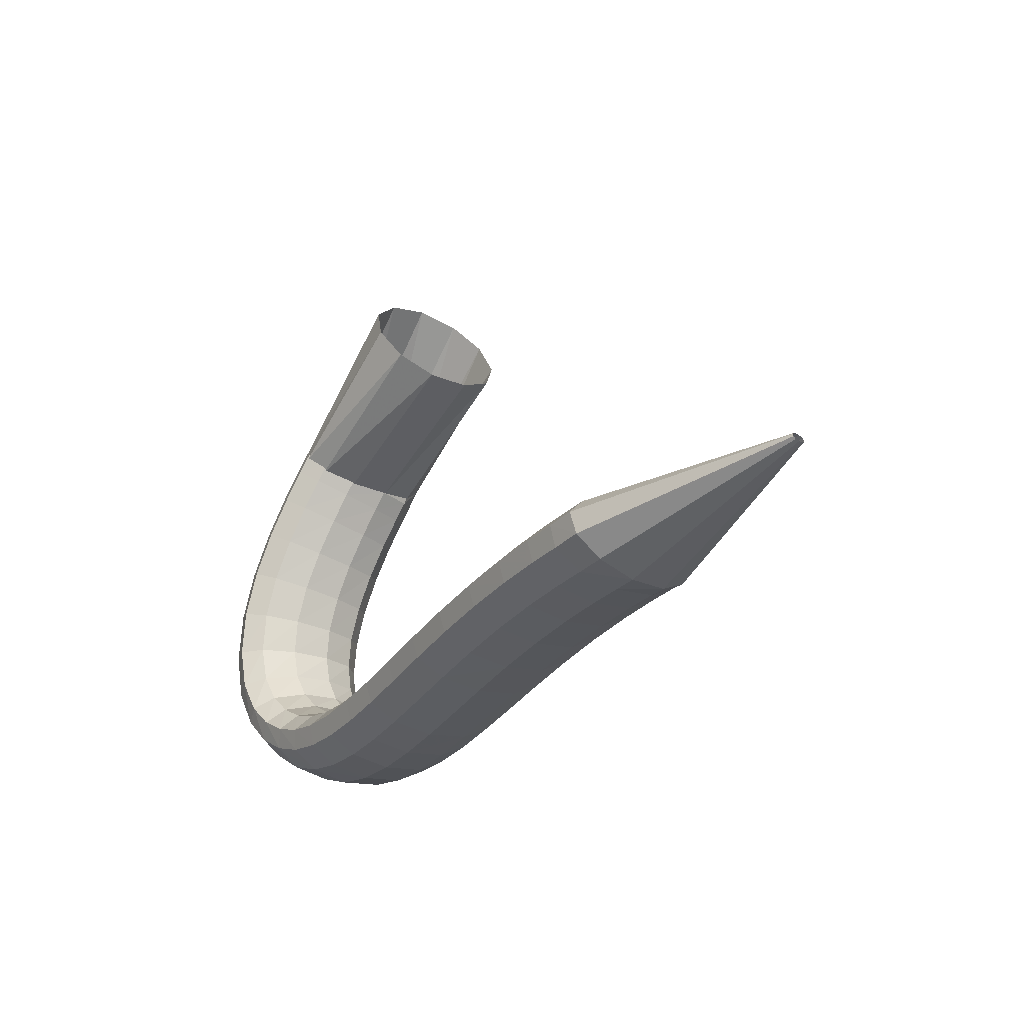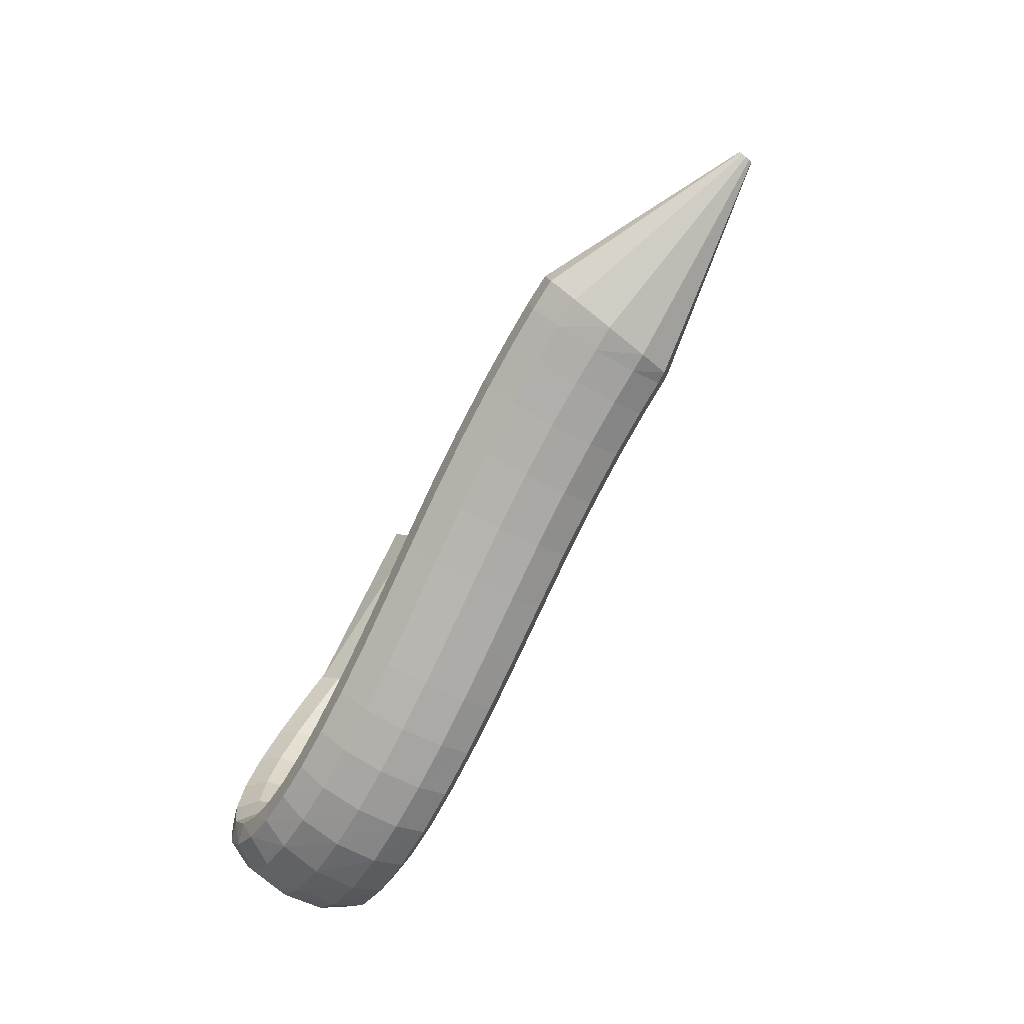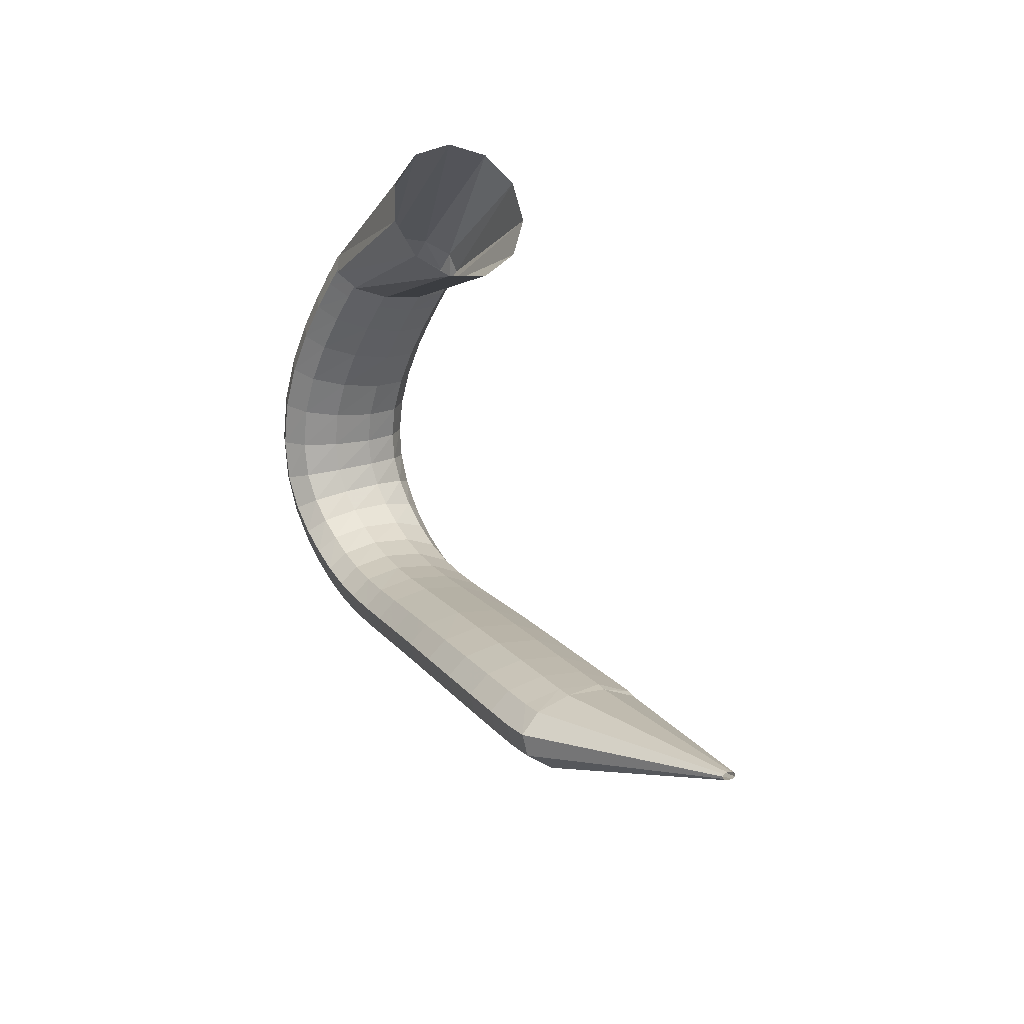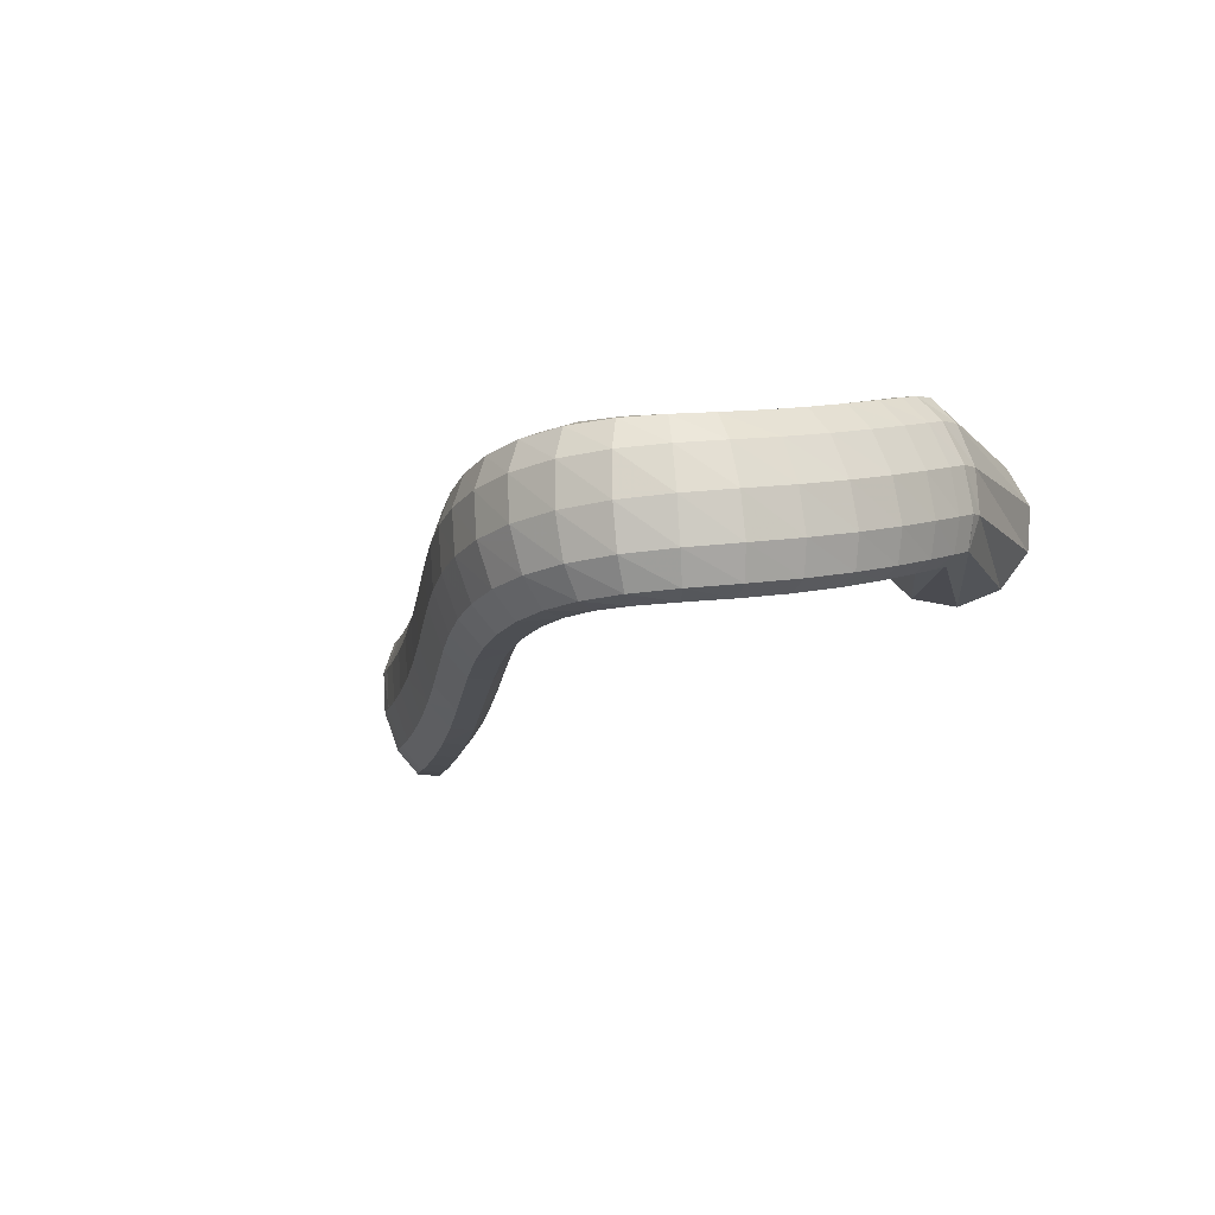
<metadata>
{"format":"obj","ext":"obj","renderer":"f3d","projection":"perspective","resolution":1024,"background":"white","views":[{"elev":-8.1,"azim":-124.5,"up":"+Y"},{"elev":-55.8,"azim":-120.5,"up":"+Y"},{"elev":35.8,"azim":-116.4,"up":"+Y"},{"elev":-14.9,"azim":59.4,"up":"+Z"}]}
</metadata>
<code>
g tube1
v 113.8 72.09 186.8
v 113.8 72.2 186.6
v 113.8 72.34 186.4
v 113.9 72.48 186.4
v 113.9 72.56 186.5
v 114 72.56 186.8
v 114 72.48 187
v 114 72.35 187.3
v 114 72.21 187.3
v 113.9 72.09 187.3
v 113.8 72.05 187.1
v 113.8 72.09 186.8
v 125.1 64.98 183.6
v 125.1 66.06 181.1
v 125.3 67.5 179.5
v 125.8 68.85 179.4
v 126.5 69.68 180.8
v 127 69.72 183.3
v 127.2 68.97 186
v 127.2 67.66 188.1
v 126.7 66.21 188.9
v 126.1 65.07 188.2
v 125.5 64.62 186.3
v 125.1 64.98 183.6
v 126.7 64.52 183.5
v 126.9 65.46 181
v 127.3 66.84 179.4
v 127.7 68.24 179.3
v 128 69.2 180.7
v 128.1 69.42 183.2
v 128 68.83 185.9
v 127.7 67.62 188.1
v 127.3 66.17 189
v 126.9 64.95 188.3
v 126.7 64.33 186.3
v 126.7 64.52 183.5
v 128.9 63.88 183.5
v 129.2 64.8 180.9
v 129.6 66.17 179.4
v 130 67.55 179.3
v 130.3 68.51 180.7
v 130.4 68.74 183.2
v 130.3 68.17 185.9
v 129.9 66.97 188.1
v 129.5 65.54 188.9
v 129.1 64.32 188.3
v 128.9 63.7 186.2
v 128.9 63.88 183.5
v 131.9 62.95 183.5
v 132.2 63.85 180.9
v 132.7 65.2 179.4
v 133.1 66.58 179.3
v 133.4 67.54 180.7
v 133.5 67.78 183.2
v 133.3 67.23 185.9
v 132.8 66.05 188.1
v 132.4 64.63 188.9
v 132 63.41 188.3
v 131.8 62.79 186.2
v 131.9 62.95 183.5
v 135.3 61.79 183.6
v 135.7 62.67 181
v 136.2 64 179.5
v 136.7 65.36 179.4
v 137 66.33 180.8
v 137 66.59 183.3
v 136.7 66.06 186
v 136.2 64.91 188.2
v 135.7 63.5 189
v 135.3 62.29 188.3
v 135.1 61.65 186.3
v 135.3 61.79 183.6
v 138.9 60.48 183.8
v 139.3 61.33 181.2
v 139.9 62.64 179.6
v 140.4 63.99 179.5
v 140.7 64.96 180.9
v 140.7 65.23 183.4
v 140.3 64.72 186.2
v 139.8 63.6 188.3
v 139.2 62.21 189.2
v 138.8 61 188.5
v 138.7 60.36 186.5
v 138.9 60.48 183.8
v 142.5 59.09 184
v 142.9 59.93 181.4
v 143.6 61.22 179.9
v 144.1 62.57 179.8
v 144.4 63.53 181.2
v 144.3 63.81 183.6
v 144 63.32 186.4
v 143.4 62.21 188.5
v 142.8 60.83 189.4
v 142.4 59.63 188.7
v 142.2 58.98 186.7
v 142.5 59.09 184
v 145.9 57.7 184.2
v 146.4 58.54 181.7
v 147 59.83 180.1
v 147.6 61.17 180
v 147.9 62.14 181.4
v 147.8 62.42 183.9
v 147.5 61.92 186.6
v 146.9 60.81 188.8
v 146.3 59.44 189.6
v 145.8 58.24 189
v 145.7 57.59 186.9
v 145.9 57.7 184.2
v 149.2 56.39 184.4
v 149.7 57.24 181.8
v 150.2 58.54 180.3
v 150.8 59.89 180.2
v 151.1 60.85 181.6
v 151.1 61.12 184.1
v 150.7 60.62 186.8
v 150.2 59.49 189
v 149.6 58.11 189.8
v 149.2 56.91 189.1
v 149 56.27 187.1
v 149.2 56.39 184.4
v 152.3 55.2 184.5
v 152.7 56.08 182
v 153.3 57.4 180.4
v 153.7 58.77 180.3
v 154 59.73 181.7
v 154 59.99 184.2
v 153.7 59.46 186.9
v 153.3 58.32 189.1
v 152.7 56.92 190
v 152.3 55.7 189.3
v 152.2 55.06 187.3
v 152.3 55.2 184.5
v 155.4 54.2 184.6
v 155.7 55.1 182.1
v 156.1 56.47 180.5
v 156.5 57.86 180.4
v 156.8 58.84 181.8
v 156.8 59.09 184.3
v 156.5 58.54 187
v 156.1 57.36 189.2
v 155.7 55.92 190.1
v 155.4 54.69 189.4
v 155.2 54.05 187.3
v 155.4 54.2 184.6
v 158.4 53.48 184.7
v 158.7 54.41 182.1
v 158.9 55.81 180.6
v 159.2 57.24 180.5
v 159.3 58.24 181.9
v 159.3 58.49 184.4
v 159.1 57.92 187.1
v 158.9 56.71 189.3
v 158.6 55.23 190.1
v 158.4 53.97 189.5
v 158.3 53.32 187.4
v 158.4 53.48 184.7
v 161.6 53.17 184.8
v 161.6 54.11 182.2
v 161.7 55.53 180.6
v 161.7 56.98 180.5
v 161.6 57.99 181.9
v 161.6 58.26 184.4
v 161.5 57.69 187.2
v 161.5 56.46 189.3
v 161.5 54.97 190.2
v 161.5 53.68 189.5
v 161.5 53.01 187.5
v 161.6 53.17 184.8
v 164.7 53.45 184.9
v 164.5 54.33 182.3
v 164.3 55.7 180.7
v 164 57.11 180.5
v 163.7 58.13 181.9
v 163.7 58.42 184.4
v 163.7 57.9 187.2
v 164 56.73 189.3
v 164.3 55.28 190.3
v 164.5 54.01 189.6
v 164.7 53.33 187.6
v 164.7 53.45 184.9
v 167.7 54.45 184.9
v 167.3 55.18 182.3
v 166.7 56.38 180.7
v 166.1 57.67 180.5
v 165.6 58.63 181.9
v 165.4 58.97 184.3
v 165.6 58.57 187.1
v 166.1 57.57 189.3
v 166.8 56.27 190.3
v 167.3 55.1 189.7
v 167.7 54.42 187.7
v 167.7 54.45 184.9
v 170.3 56.27 185.1
v 169.9 56.8 182.4
v 169 57.73 180.7
v 168 58.77 180.5
v 167.2 59.58 181.8
v 166.8 59.91 184.2
v 167 59.65 187
v 167.7 58.89 189.3
v 168.6 57.87 190.3
v 169.6 56.91 189.8
v 170.2 56.31 187.8
v 170.3 56.27 185.1
v 172.3 58.82 185.3
v 171.9 59.24 182.6
v 171 59.92 180.9
v 169.7 60.63 180.5
v 168.6 61.15 181.7
v 168 61.32 184.1
v 168 61.08 187
v 168.7 60.5 189.3
v 169.8 59.78 190.4
v 171 59.14 189.9
v 171.9 58.78 188
v 172.3 58.82 185.3
v 173.5 61.82 185.7
v 173.2 62.3 183
v 172.2 62.82 181.2
v 170.9 63.24 180.8
v 169.6 63.4 182
v 168.8 63.27 184.3
v 168.7 62.88 187.1
v 169.3 62.36 189.4
v 170.5 61.87 190.6
v 171.9 61.57 190.2
v 173 61.55 188.4
v 173.5 61.82 185.7
v 174 65.05 186.3
v 173.7 65.65 183.7
v 172.8 66.11 181.8
v 171.4 66.29 181.4
v 170.1 66.13 182.5
v 169.2 65.69 184.7
v 169 65.09 187.5
v 169.6 64.54 189.8
v 170.8 64.21 191
v 172.2 64.2 190.7
v 173.4 64.51 188.9
v 174 65.05 186.3
v 173.9 68.34 187.1
v 173.6 69.05 184.5
v 172.7 69.47 182.7
v 171.3 69.48 182.2
v 170 69.07 183.2
v 169.1 68.38 185.4
v 168.9 67.62 188.1
v 169.6 67.03 190.5
v 170.8 66.8 191.7
v 172.2 67.01 191.4
v 173.3 67.58 189.7
v 173.9 68.34 187.1
v 173.4 71.52 188.1
v 173.1 72.29 185.5
v 172.1 72.68 183.6
v 170.8 72.57 183.1
v 169.5 71.99 184.1
v 168.6 71.12 186.3
v 168.5 70.25 188.9
v 169.2 69.65 191.3
v 170.4 69.5 192.5
v 171.8 69.86 192.3
v 172.9 70.62 190.6
v 173.4 71.52 188.1
v 172.7 74.37 189
v 172.3 75.17 186.4
v 171.3 75.53 184.6
v 170 75.34 184
v 168.7 74.64 185
v 168 73.68 187.1
v 167.9 72.74 189.8
v 168.6 72.13 192.1
v 169.8 72.05 193.4
v 171.1 72.51 193.1
v 172.2 73.38 191.5
v 172.7 74.37 189
v 171.9 76.63 189.8
v 171.6 77.44 187.2
v 170.6 77.78 185.4
v 169.3 77.53 184.8
v 168 76.77 185.8
v 167.3 75.75 187.9
v 167.2 74.78 190.5
v 167.9 74.18 192.9
v 169.1 74.14 194.1
v 170.5 74.66 193.9
v 171.5 75.59 192.3
v 171.9 76.63 189.8
v 171.4 78.06 190.3
v 171.1 78.88 187.7
v 170.1 79.21 185.9
v 168.8 78.93 185.3
v 167.5 78.14 186.3
v 166.8 77.09 188.4
v 166.8 76.11 191
v 167.5 75.52 193.4
v 168.7 75.49 194.6
v 170 76.05 194.4
v 171 77 192.8
v 171.4 78.06 190.3
v 170.6 79.51 190.6
v 170.5 79.76 187.9
v 169.9 79.39 185.9
v 169 78.51 185.3
v 168 77.4 186.2
v 167.3 76.42 188.4
v 167.1 75.87 191.1
v 167.5 75.94 193.6
v 168.3 76.59 195
v 169.3 77.62 194.8
v 170.2 78.71 193.2
v 170.6 79.51 190.6
v 163 90.22 192.1
v 162.7 90.17 189.3
v 161.3 89.03 187.1
v 159.4 87.16 186.2
v 157.6 85.15 186.9
v 156.3 83.63 188.9
v 156.1 83.1 191.7
v 157 83.72 194.3
v 158.7 85.29 195.9
v 160.7 87.31 196
v 162.3 89.15 194.6
v 163 90.22 192.1
f 1 2 14
f 14 13 1
f 2 3 15
f 15 14 2
f 3 4 16
f 16 15 3
f 4 5 17
f 17 16 4
f 5 6 18
f 18 17 5
f 6 7 19
f 19 18 6
f 7 8 20
f 20 19 7
f 8 9 21
f 21 20 8
f 9 10 22
f 22 21 9
f 10 11 23
f 23 22 10
f 11 12 24
f 24 23 11
f 13 14 26
f 26 25 13
f 14 15 27
f 27 26 14
f 15 16 28
f 28 27 15
f 16 17 29
f 29 28 16
f 17 18 30
f 30 29 17
f 18 19 31
f 31 30 18
f 19 20 32
f 32 31 19
f 20 21 33
f 33 32 20
f 21 22 34
f 34 33 21
f 22 23 35
f 35 34 22
f 23 24 36
f 36 35 23
f 25 26 38
f 38 37 25
f 26 27 39
f 39 38 26
f 27 28 40
f 40 39 27
f 28 29 41
f 41 40 28
f 29 30 42
f 42 41 29
f 30 31 43
f 43 42 30
f 31 32 44
f 44 43 31
f 32 33 45
f 45 44 32
f 33 34 46
f 46 45 33
f 34 35 47
f 47 46 34
f 35 36 48
f 48 47 35
f 37 38 50
f 50 49 37
f 38 39 51
f 51 50 38
f 39 40 52
f 52 51 39
f 40 41 53
f 53 52 40
f 41 42 54
f 54 53 41
f 42 43 55
f 55 54 42
f 43 44 56
f 56 55 43
f 44 45 57
f 57 56 44
f 45 46 58
f 58 57 45
f 46 47 59
f 59 58 46
f 47 48 60
f 60 59 47
f 49 50 62
f 62 61 49
f 50 51 63
f 63 62 50
f 51 52 64
f 64 63 51
f 52 53 65
f 65 64 52
f 53 54 66
f 66 65 53
f 54 55 67
f 67 66 54
f 55 56 68
f 68 67 55
f 56 57 69
f 69 68 56
f 57 58 70
f 70 69 57
f 58 59 71
f 71 70 58
f 59 60 72
f 72 71 59
f 61 62 74
f 74 73 61
f 62 63 75
f 75 74 62
f 63 64 76
f 76 75 63
f 64 65 77
f 77 76 64
f 65 66 78
f 78 77 65
f 66 67 79
f 79 78 66
f 67 68 80
f 80 79 67
f 68 69 81
f 81 80 68
f 69 70 82
f 82 81 69
f 70 71 83
f 83 82 70
f 71 72 84
f 84 83 71
f 73 74 86
f 86 85 73
f 74 75 87
f 87 86 74
f 75 76 88
f 88 87 75
f 76 77 89
f 89 88 76
f 77 78 90
f 90 89 77
f 78 79 91
f 91 90 78
f 79 80 92
f 92 91 79
f 80 81 93
f 93 92 80
f 81 82 94
f 94 93 81
f 82 83 95
f 95 94 82
f 83 84 96
f 96 95 83
f 85 86 98
f 98 97 85
f 86 87 99
f 99 98 86
f 87 88 100
f 100 99 87
f 88 89 101
f 101 100 88
f 89 90 102
f 102 101 89
f 90 91 103
f 103 102 90
f 91 92 104
f 104 103 91
f 92 93 105
f 105 104 92
f 93 94 106
f 106 105 93
f 94 95 107
f 107 106 94
f 95 96 108
f 108 107 95
f 97 98 110
f 110 109 97
f 98 99 111
f 111 110 98
f 99 100 112
f 112 111 99
f 100 101 113
f 113 112 100
f 101 102 114
f 114 113 101
f 102 103 115
f 115 114 102
f 103 104 116
f 116 115 103
f 104 105 117
f 117 116 104
f 105 106 118
f 118 117 105
f 106 107 119
f 119 118 106
f 107 108 120
f 120 119 107
f 109 110 122
f 122 121 109
f 110 111 123
f 123 122 110
f 111 112 124
f 124 123 111
f 112 113 125
f 125 124 112
f 113 114 126
f 126 125 113
f 114 115 127
f 127 126 114
f 115 116 128
f 128 127 115
f 116 117 129
f 129 128 116
f 117 118 130
f 130 129 117
f 118 119 131
f 131 130 118
f 119 120 132
f 132 131 119
f 121 122 134
f 134 133 121
f 122 123 135
f 135 134 122
f 123 124 136
f 136 135 123
f 124 125 137
f 137 136 124
f 125 126 138
f 138 137 125
f 126 127 139
f 139 138 126
f 127 128 140
f 140 139 127
f 128 129 141
f 141 140 128
f 129 130 142
f 142 141 129
f 130 131 143
f 143 142 130
f 131 132 144
f 144 143 131
f 133 134 146
f 146 145 133
f 134 135 147
f 147 146 134
f 135 136 148
f 148 147 135
f 136 137 149
f 149 148 136
f 137 138 150
f 150 149 137
f 138 139 151
f 151 150 138
f 139 140 152
f 152 151 139
f 140 141 153
f 153 152 140
f 141 142 154
f 154 153 141
f 142 143 155
f 155 154 142
f 143 144 156
f 156 155 143
f 145 146 158
f 158 157 145
f 146 147 159
f 159 158 146
f 147 148 160
f 160 159 147
f 148 149 161
f 161 160 148
f 149 150 162
f 162 161 149
f 150 151 163
f 163 162 150
f 151 152 164
f 164 163 151
f 152 153 165
f 165 164 152
f 153 154 166
f 166 165 153
f 154 155 167
f 167 166 154
f 155 156 168
f 168 167 155
f 157 158 170
f 170 169 157
f 158 159 171
f 171 170 158
f 159 160 172
f 172 171 159
f 160 161 173
f 173 172 160
f 161 162 174
f 174 173 161
f 162 163 175
f 175 174 162
f 163 164 176
f 176 175 163
f 164 165 177
f 177 176 164
f 165 166 178
f 178 177 165
f 166 167 179
f 179 178 166
f 167 168 180
f 180 179 167
f 169 170 182
f 182 181 169
f 170 171 183
f 183 182 170
f 171 172 184
f 184 183 171
f 172 173 185
f 185 184 172
f 173 174 186
f 186 185 173
f 174 175 187
f 187 186 174
f 175 176 188
f 188 187 175
f 176 177 189
f 189 188 176
f 177 178 190
f 190 189 177
f 178 179 191
f 191 190 178
f 179 180 192
f 192 191 179
f 181 182 194
f 194 193 181
f 182 183 195
f 195 194 182
f 183 184 196
f 196 195 183
f 184 185 197
f 197 196 184
f 185 186 198
f 198 197 185
f 186 187 199
f 199 198 186
f 187 188 200
f 200 199 187
f 188 189 201
f 201 200 188
f 189 190 202
f 202 201 189
f 190 191 203
f 203 202 190
f 191 192 204
f 204 203 191
f 193 194 206
f 206 205 193
f 194 195 207
f 207 206 194
f 195 196 208
f 208 207 195
f 196 197 209
f 209 208 196
f 197 198 210
f 210 209 197
f 198 199 211
f 211 210 198
f 199 200 212
f 212 211 199
f 200 201 213
f 213 212 200
f 201 202 214
f 214 213 201
f 202 203 215
f 215 214 202
f 203 204 216
f 216 215 203
f 205 206 218
f 218 217 205
f 206 207 219
f 219 218 206
f 207 208 220
f 220 219 207
f 208 209 221
f 221 220 208
f 209 210 222
f 222 221 209
f 210 211 223
f 223 222 210
f 211 212 224
f 224 223 211
f 212 213 225
f 225 224 212
f 213 214 226
f 226 225 213
f 214 215 227
f 227 226 214
f 215 216 228
f 228 227 215
f 217 218 230
f 230 229 217
f 218 219 231
f 231 230 218
f 219 220 232
f 232 231 219
f 220 221 233
f 233 232 220
f 221 222 234
f 234 233 221
f 222 223 235
f 235 234 222
f 223 224 236
f 236 235 223
f 224 225 237
f 237 236 224
f 225 226 238
f 238 237 225
f 226 227 239
f 239 238 226
f 227 228 240
f 240 239 227
f 229 230 242
f 242 241 229
f 230 231 243
f 243 242 230
f 231 232 244
f 244 243 231
f 232 233 245
f 245 244 232
f 233 234 246
f 246 245 233
f 234 235 247
f 247 246 234
f 235 236 248
f 248 247 235
f 236 237 249
f 249 248 236
f 237 238 250
f 250 249 237
f 238 239 251
f 251 250 238
f 239 240 252
f 252 251 239
f 241 242 254
f 254 253 241
f 242 243 255
f 255 254 242
f 243 244 256
f 256 255 243
f 244 245 257
f 257 256 244
f 245 246 258
f 258 257 245
f 246 247 259
f 259 258 246
f 247 248 260
f 260 259 247
f 248 249 261
f 261 260 248
f 249 250 262
f 262 261 249
f 250 251 263
f 263 262 250
f 251 252 264
f 264 263 251
f 253 254 266
f 266 265 253
f 254 255 267
f 267 266 254
f 255 256 268
f 268 267 255
f 256 257 269
f 269 268 256
f 257 258 270
f 270 269 257
f 258 259 271
f 271 270 258
f 259 260 272
f 272 271 259
f 260 261 273
f 273 272 260
f 261 262 274
f 274 273 261
f 262 263 275
f 275 274 262
f 263 264 276
f 276 275 263
f 265 266 278
f 278 277 265
f 266 267 279
f 279 278 266
f 267 268 280
f 280 279 267
f 268 269 281
f 281 280 268
f 269 270 282
f 282 281 269
f 270 271 283
f 283 282 270
f 271 272 284
f 284 283 271
f 272 273 285
f 285 284 272
f 273 274 286
f 286 285 273
f 274 275 287
f 287 286 274
f 275 276 288
f 288 287 275
f 277 278 290
f 290 289 277
f 278 279 291
f 291 290 278
f 279 280 292
f 292 291 279
f 280 281 293
f 293 292 280
f 281 282 294
f 294 293 281
f 282 283 295
f 295 294 282
f 283 284 296
f 296 295 283
f 284 285 297
f 297 296 284
f 285 286 298
f 298 297 285
f 286 287 299
f 299 298 286
f 287 288 300
f 300 299 287
f 289 290 302
f 302 301 289
f 290 291 303
f 303 302 290
f 291 292 304
f 304 303 291
f 292 293 305
f 305 304 292
f 293 294 306
f 306 305 293
f 294 295 307
f 307 306 294
f 295 296 308
f 308 307 295
f 296 297 309
f 309 308 296
f 297 298 310
f 310 309 297
f 298 299 311
f 311 310 298
f 299 300 312
f 312 311 299
f 301 302 314
f 314 313 301
f 302 303 315
f 315 314 302
f 303 304 316
f 316 315 303
f 304 305 317
f 317 316 304
f 305 306 318
f 318 317 305
f 306 307 319
f 319 318 306
f 307 308 320
f 320 319 307
f 308 309 321
f 321 320 308
f 309 310 322
f 322 321 309
f 310 311 323
f 323 322 310
f 311 312 324
f 324 323 311
g

</code>
